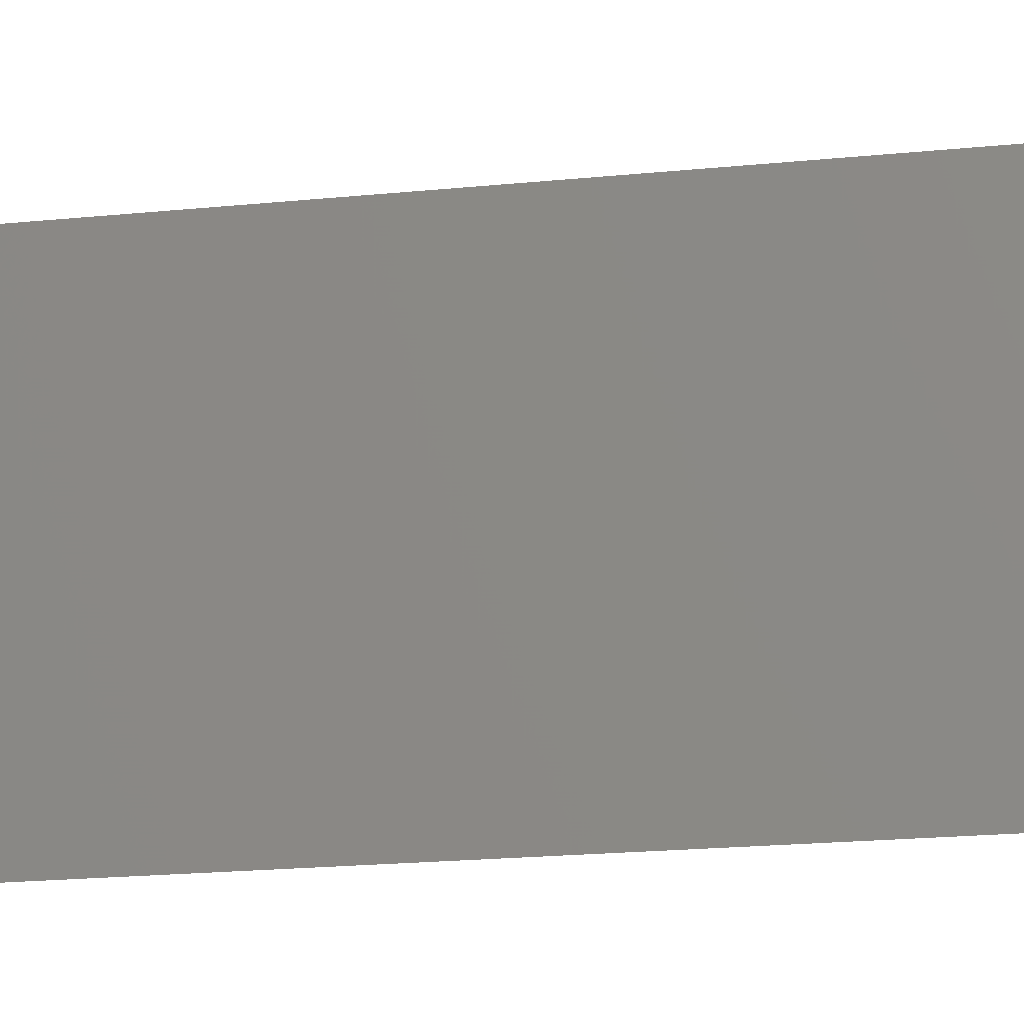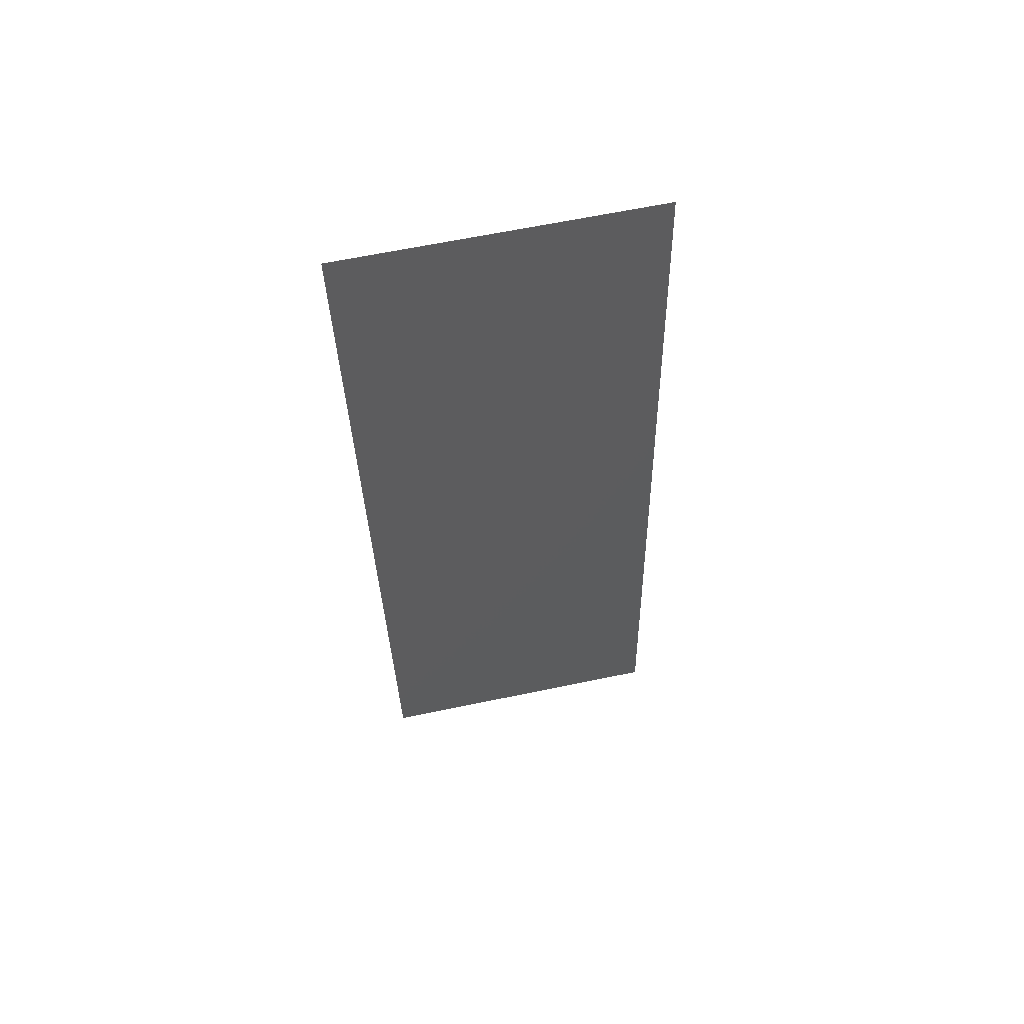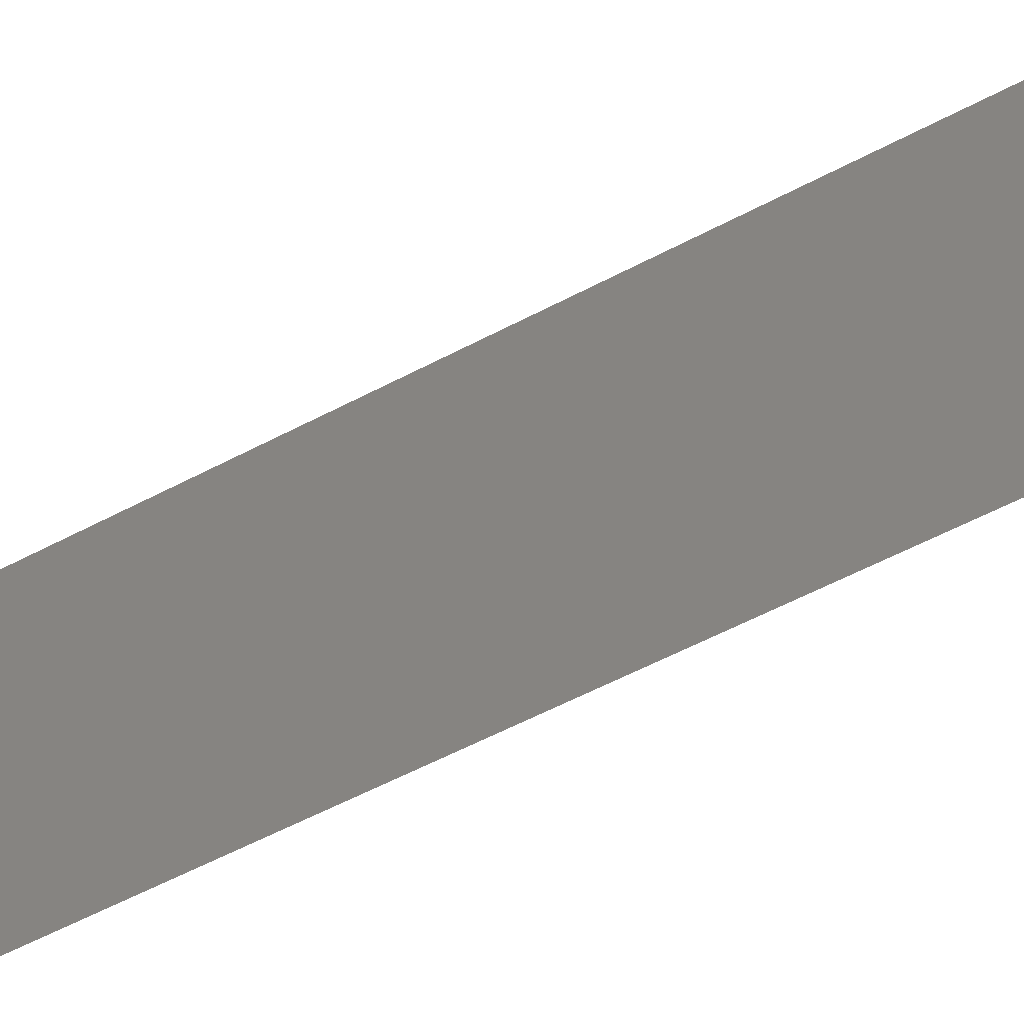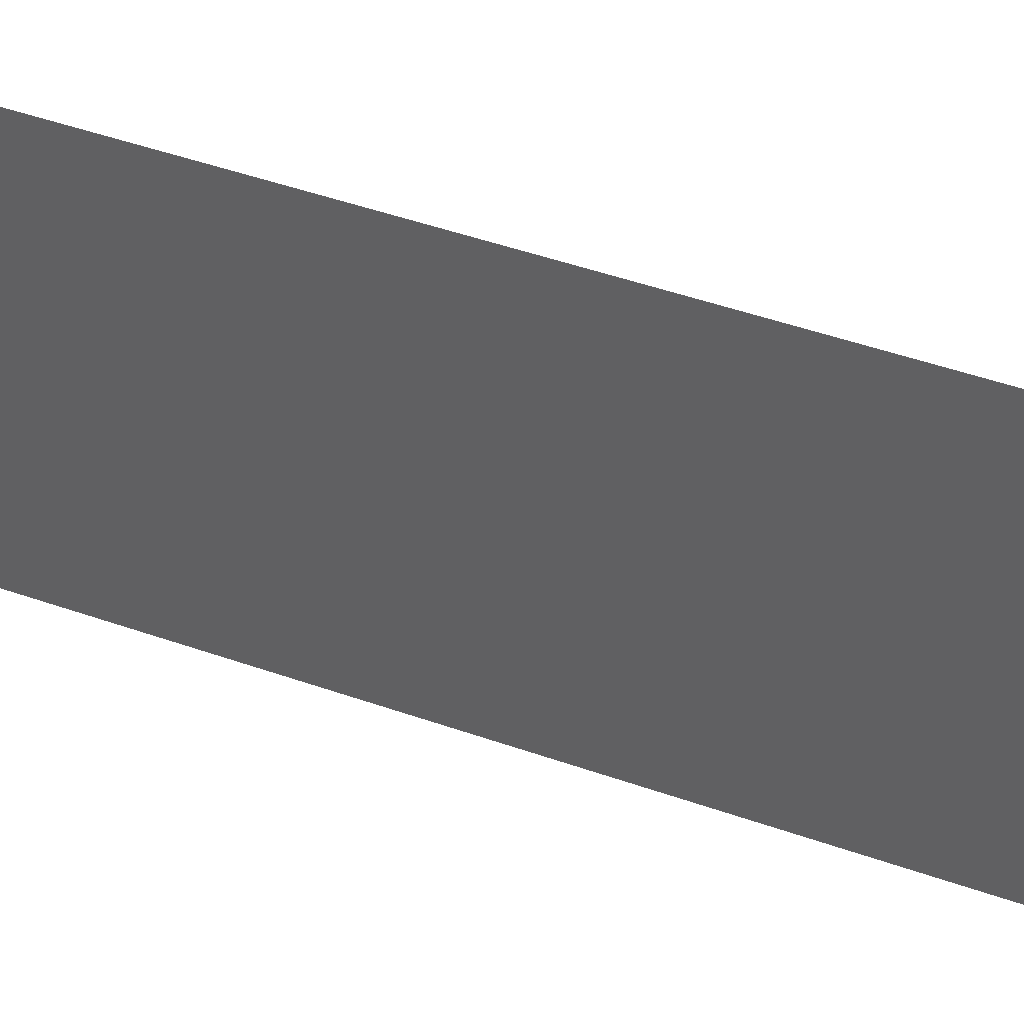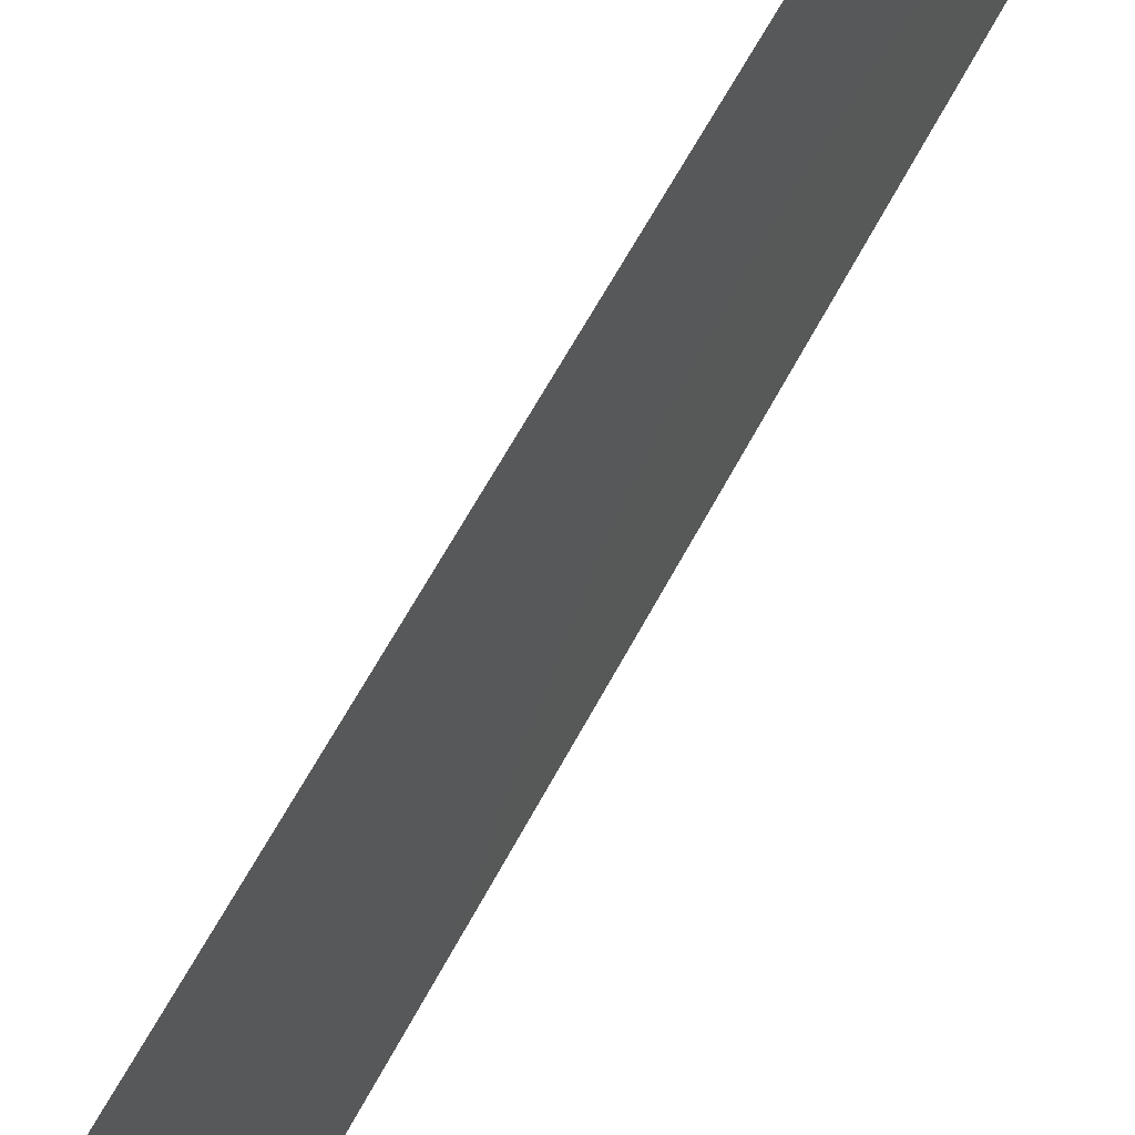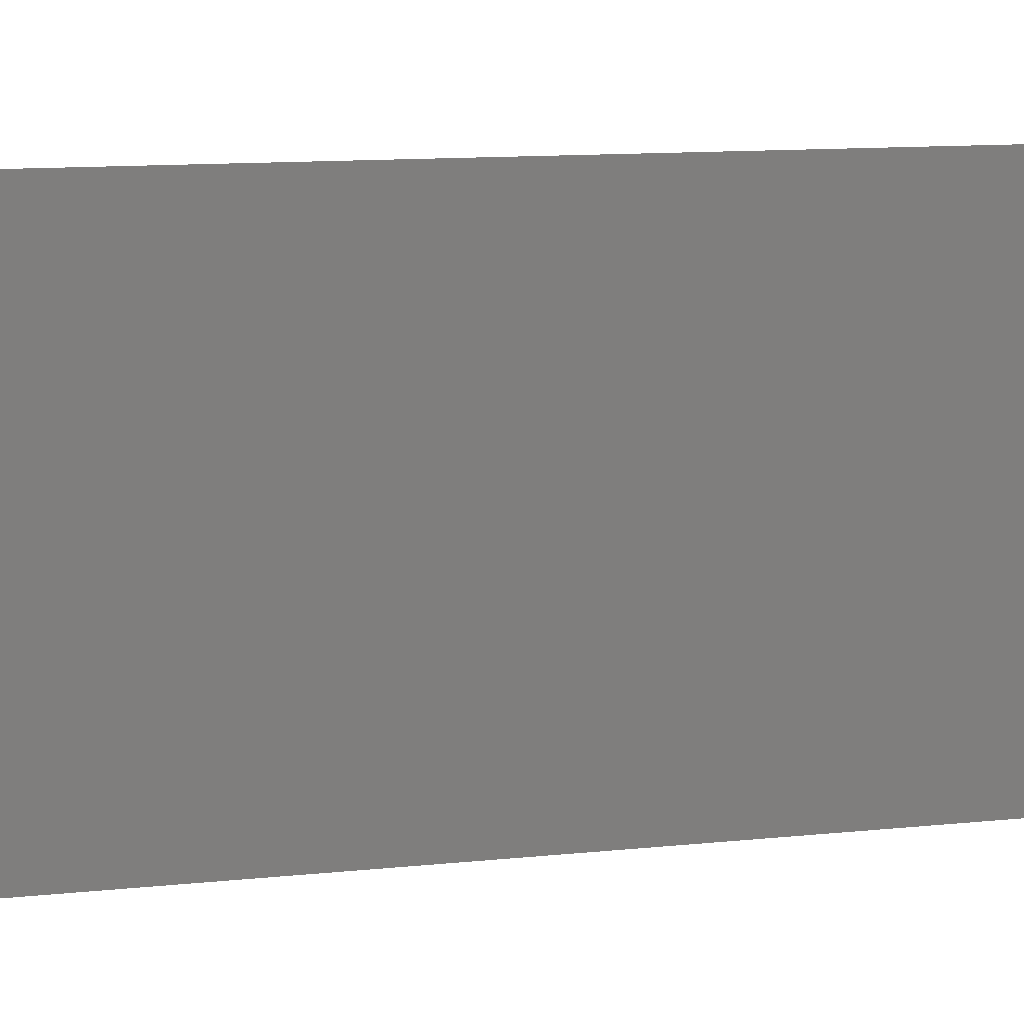
<metadata>
{"format":"stl","ext":"stl","renderer":"f3d","projection":"perspective","resolution":1024,"background":"white","views":[{"elev":-18.4,"azim":95.2,"up":"+Z"},{"elev":64.6,"azim":-101.8,"up":"+Y"},{"elev":-55.7,"azim":113.1,"up":"+Z"},{"elev":45.6,"azim":106.1,"up":"+Z"},{"elev":59.5,"azim":21.0,"up":"+Z"},{"elev":8.9,"azim":65.3,"up":"+Z"}]}
</metadata>
<code>
# stl→obj: 19 verts, 22 faces
v 0.01313 0.04702 0.02
v 0.01346 0.04996 0.008495
v 0.01442 0.05877 0.02
v 0.009284 0.01175 0
v 0.008963 0.008816 0.0115
v 0.008 0 0
v 0.01442 0.05877 0.01
v 0.01442 0.05877 0
v 0.008 0 0.01
v 0.008 0 0.02
v 0.009284 0.01175 0.02
v 0.01313 0.04702 0
v 0.009979 0.01812 0.01025
v 0.01121 0.02939 0.01
v 0.01057 0.02351 0.02
v 0.01057 0.02351 0
v 0.01185 0.03526 0.02
v 0.01244 0.04065 0.009749
v 0.01185 0.03526 0
f 1 2 3
f 4 5 6
f 7 2 8
f 9 5 10
f 10 5 11
f 8 2 12
f 13 14 15
f 16 14 13
f 15 14 17
f 17 14 18
f 16 13 4
f 17 18 1
f 18 14 19
f 12 18 19
f 11 13 15
f 19 14 16
f 18 2 1
f 13 5 4
f 11 5 13
f 12 2 18
f 6 5 9
f 3 2 7

</code>
